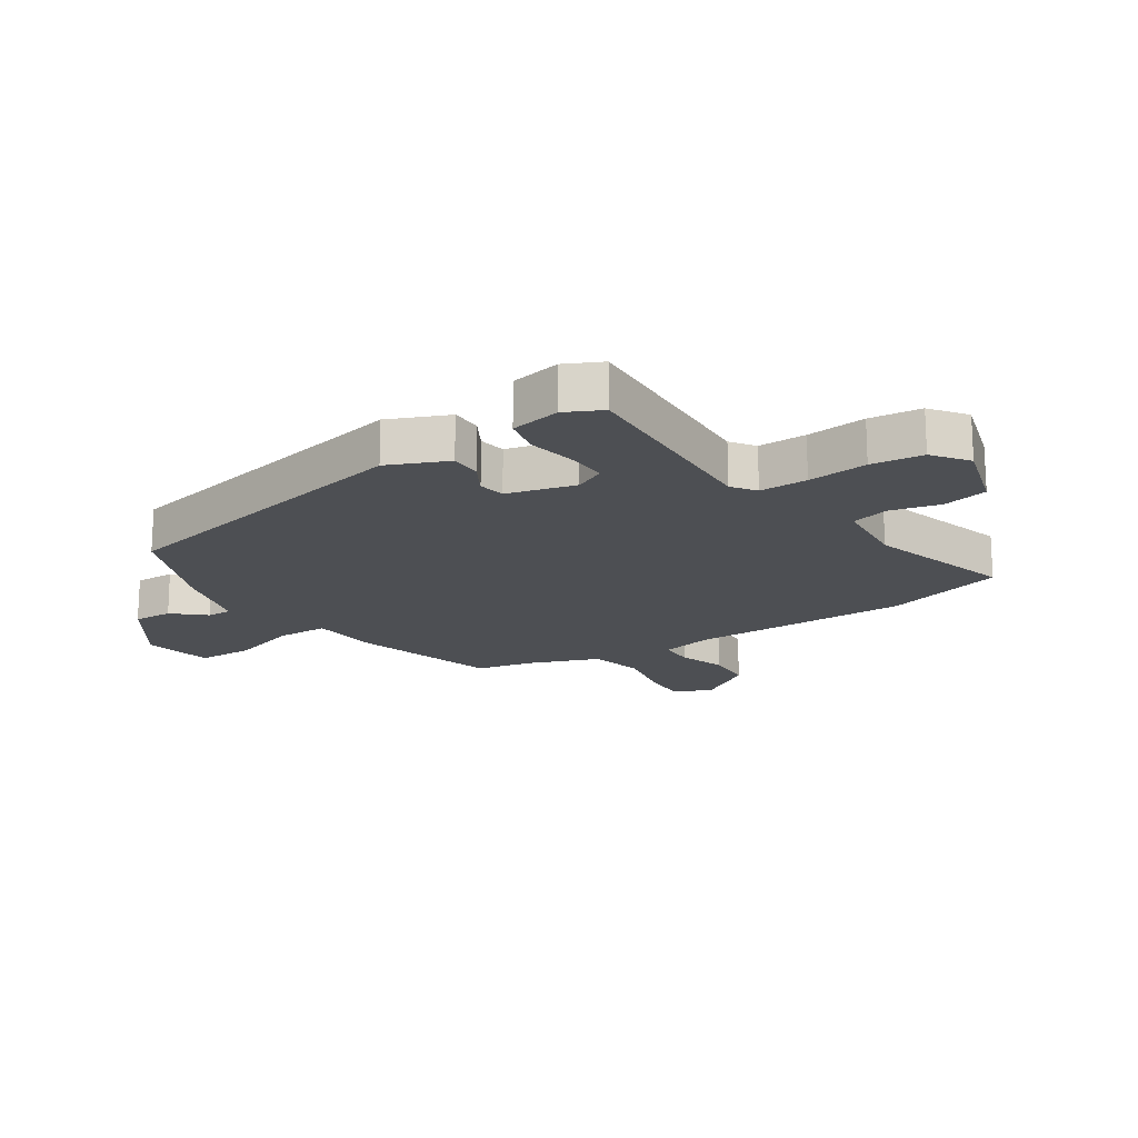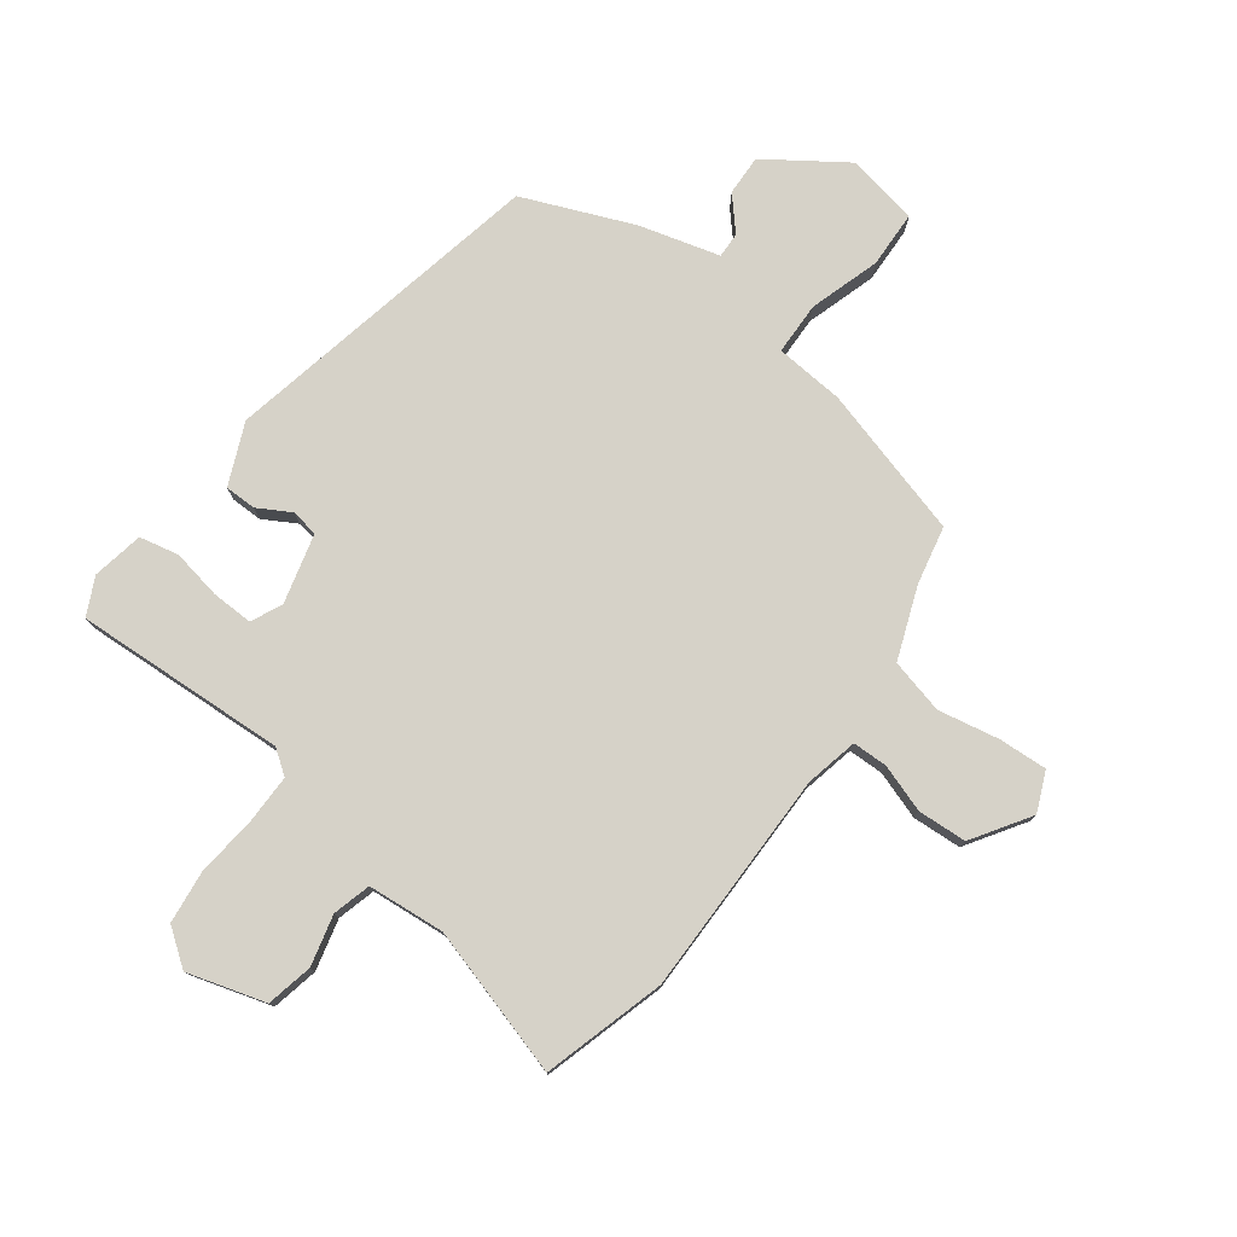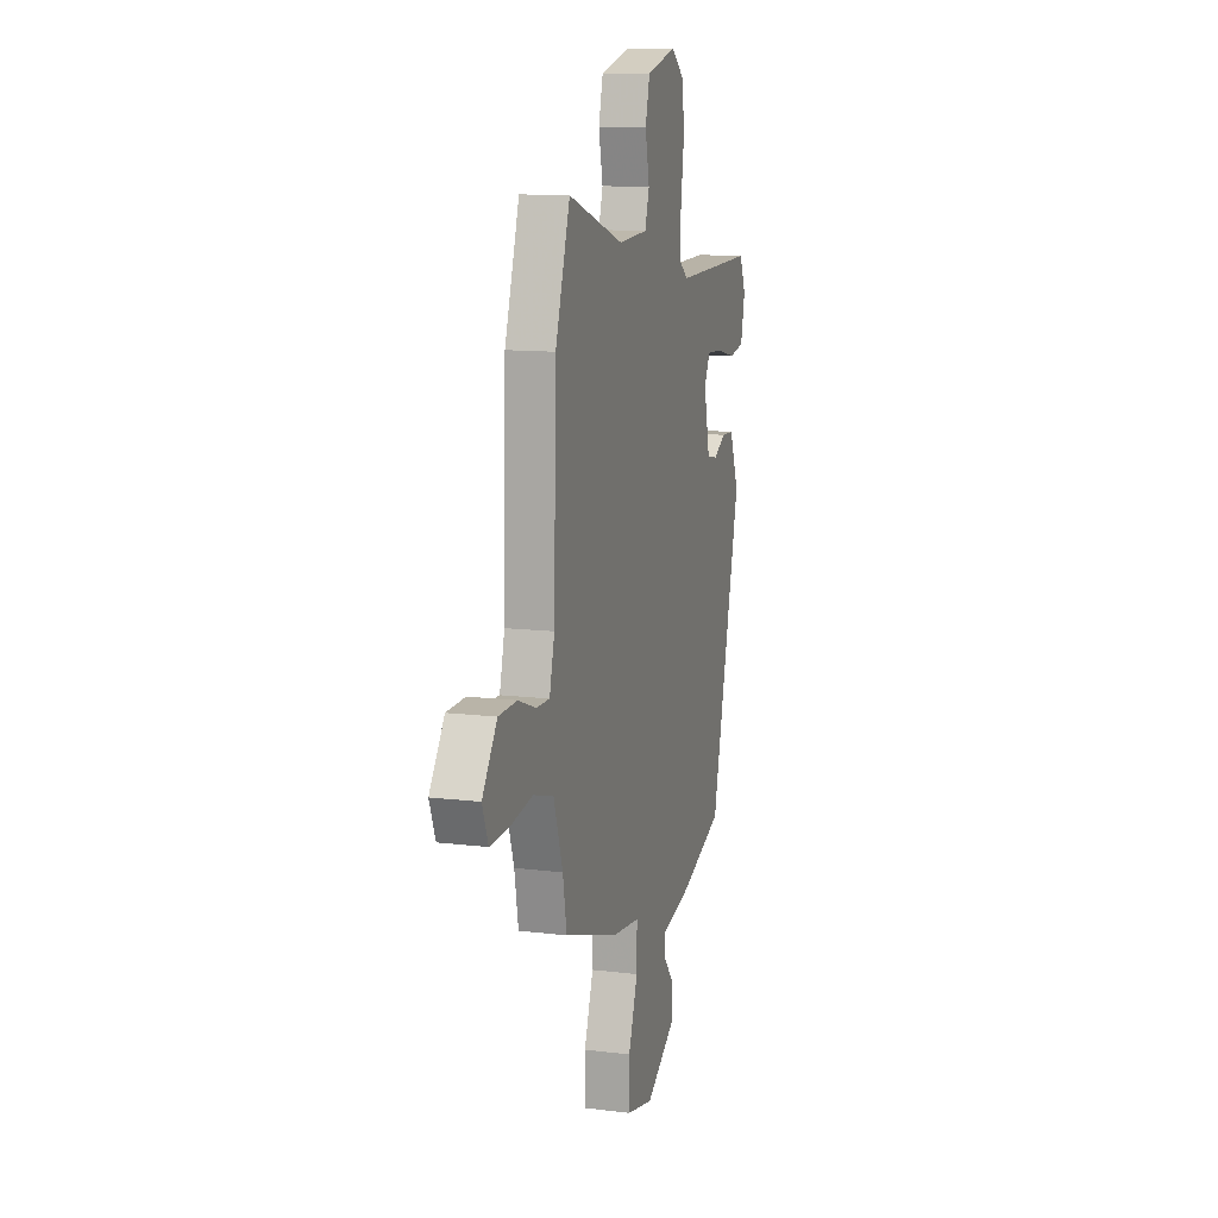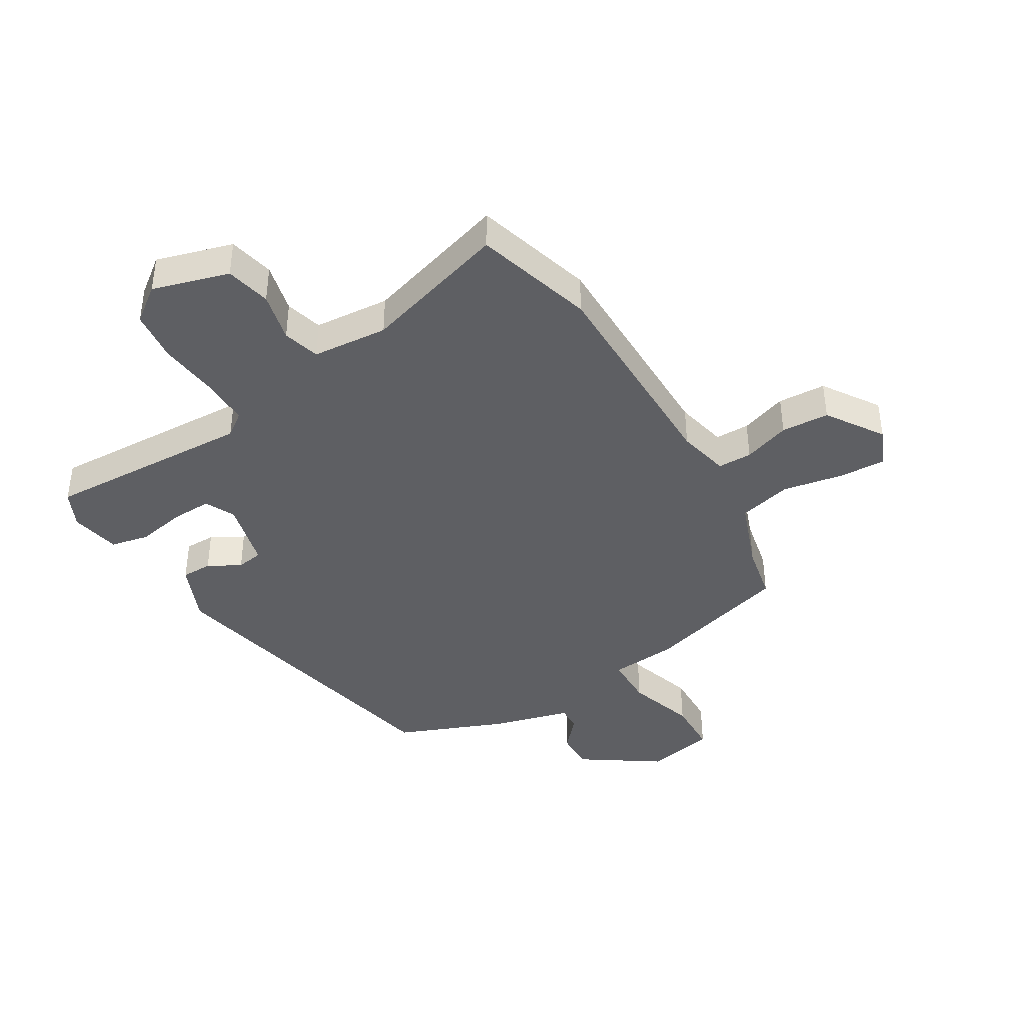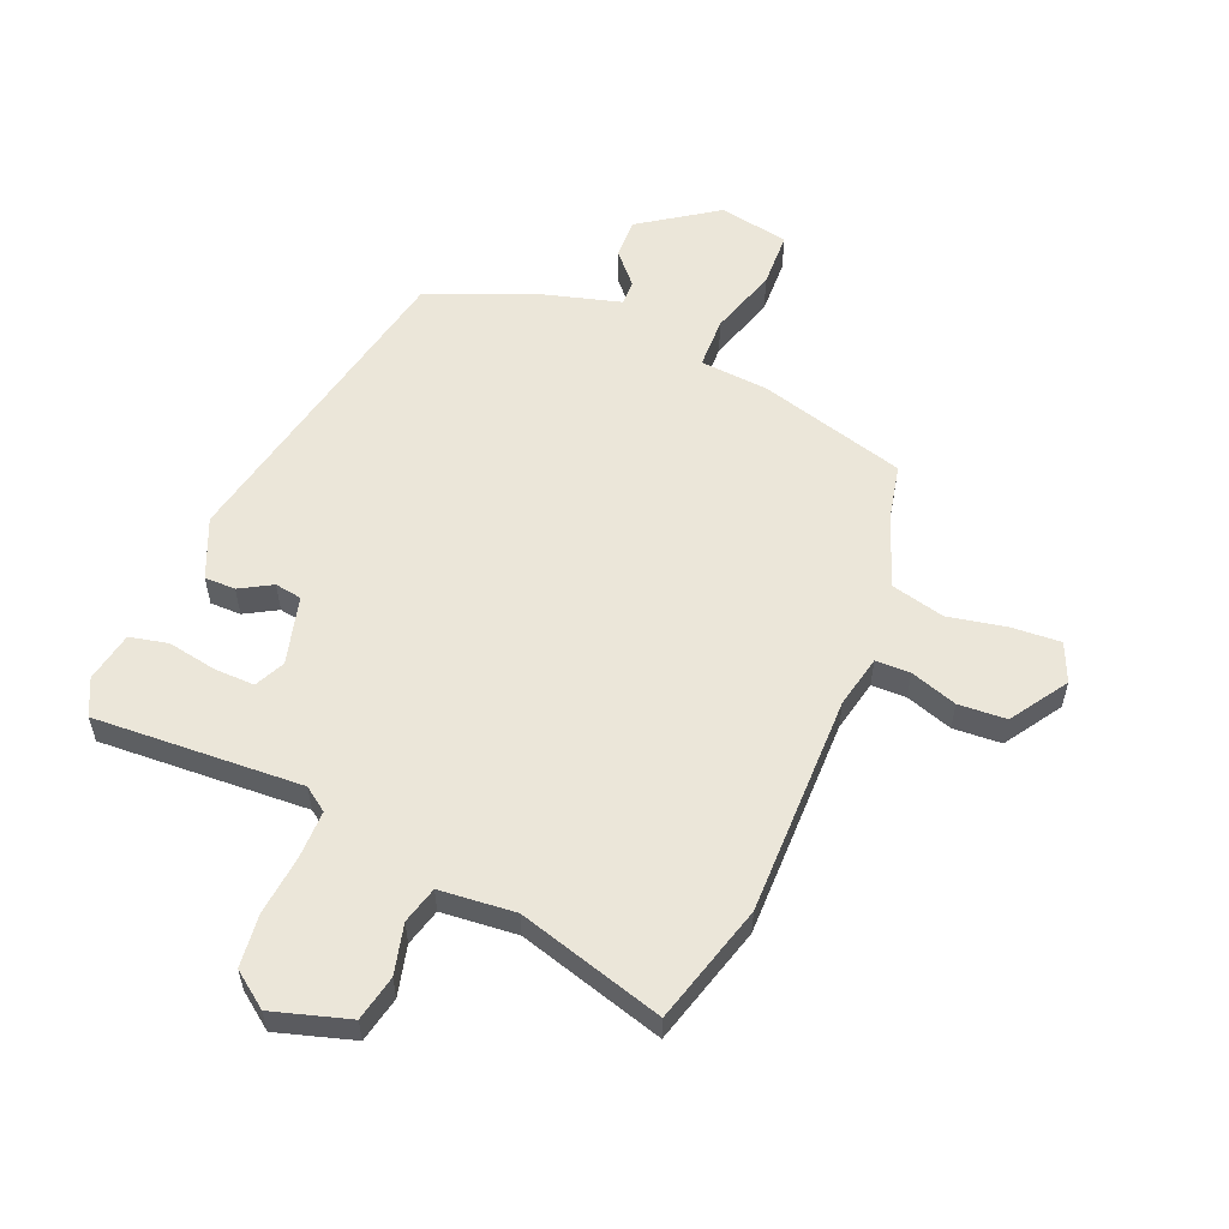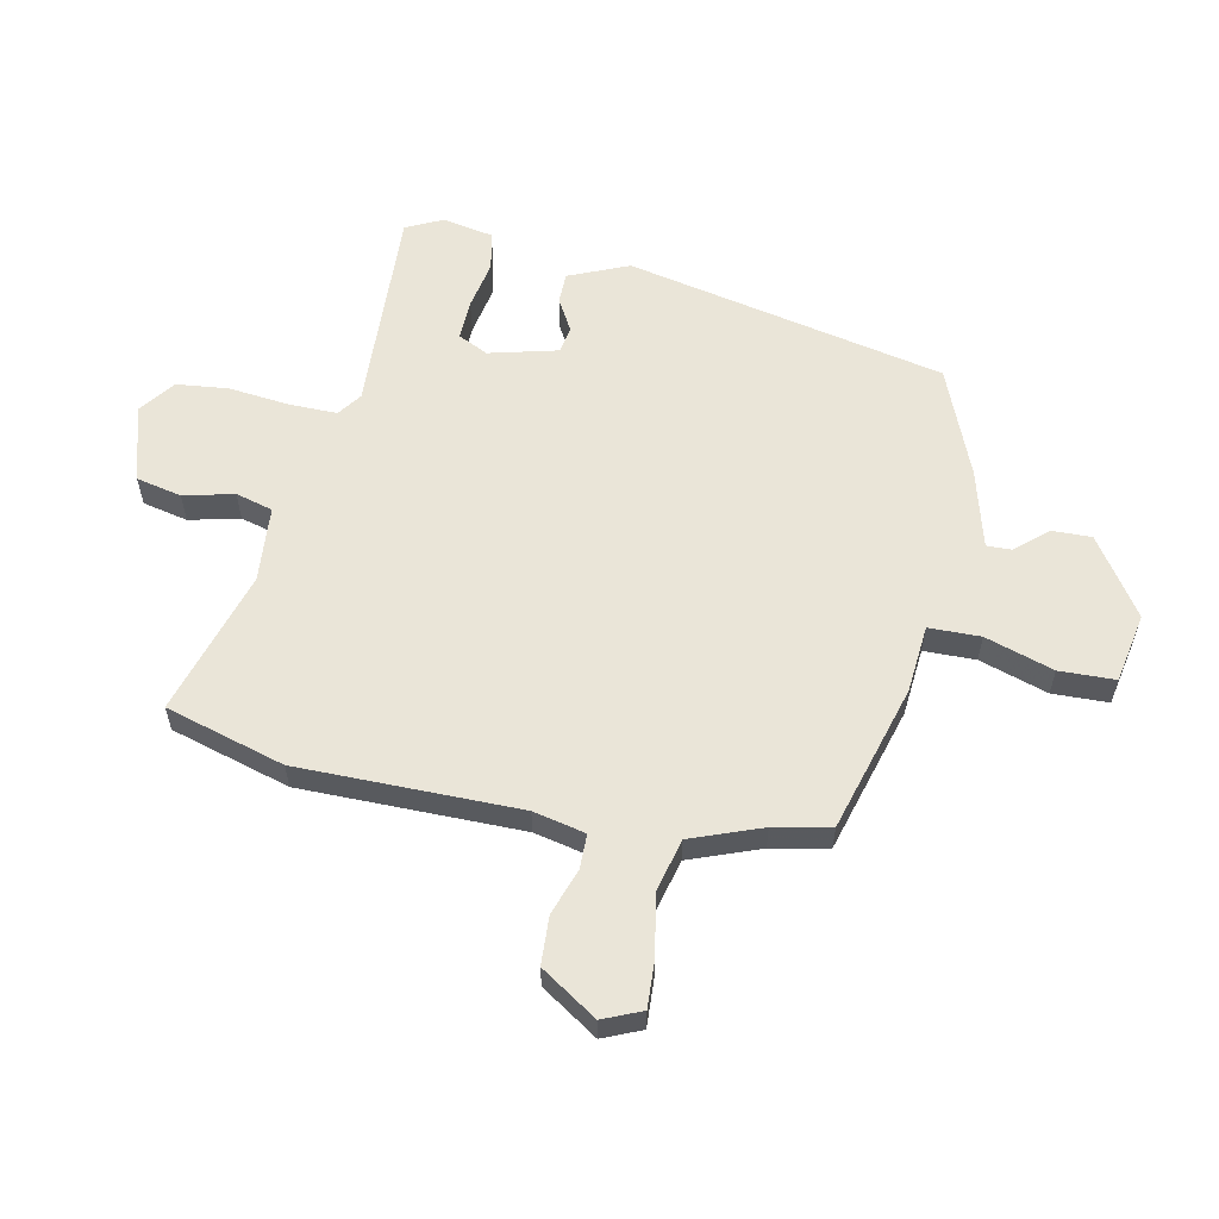
<metadata>
{"format":"obj","ext":"obj","renderer":"f3d","projection":"perspective","resolution":1024,"background":"white","views":[{"elev":-17.9,"azim":-58.5,"up":"+Y"},{"elev":77.8,"azim":34.8,"up":"+Y"},{"elev":12.0,"azim":106.3,"up":"+Z"},{"elev":-40.9,"azim":29.5,"up":"+Y"},{"elev":56.7,"azim":20.6,"up":"+Y"},{"elev":58.8,"azim":100.0,"up":"+Y"}]}
</metadata>
<code>
v -0.499 0.07 0.468
v -0.148 0.07 0.462
v -0.109 0.07 0.492
v -0.112 0.07 0.573
v -0.126 0.07 0.674
v -0.119 0.07 0.762
v -0.061 0.07 0.808
v 0.069 0.07 0.774
v 0.088 0.07 0.698
v 0.07 0.07 0.613
v 0.089 0.07 0.551
v 0.217 0.07 0.544
v 0.46 0.07 0.624
v 0.524 0.07 0.425
v 0.535 0.07 0.053
v 0.557 0.07 -0.034
v 0.615 0.07 -0.033
v 0.693 0.07 -0.004
v 0.774 0.07 -0.006
v 0.839 0.07 -0.099
v 0.813 0.07 -0.165
v 0.732 0.07 -0.163
v 0.631 0.07 -0.147
v 0.542 0.07 -0.172
v 0.501 0.07 -0.292
v 0.484 0.07 -0.388
v 0.239 0.07 -0.466
v 0.125 0.07 -0.479
v 0.126 0.07 -0.566
v 0.166 0.07 -0.68
v 0.166 0.07 -0.774
v 0.049 0.07 -0.8
v -0.083 0.07 -0.716
v -0.083 0.07 -0.649
v -0.038 0.07 -0.595
v -0.038 0.07 -0.553
v -0.171 0.07 -0.521
v -0.355 0.07 -0.452
v -0.485 0.07 0.081
v -0.445 0.07 0.183
v -0.393 0.07 0.185
v -0.338 0.07 0.156
v -0.293 0.07 0.165
v -0.267 0.07 0.281
v -0.293 0.07 0.331
v -0.361 0.07 0.327
v -0.443 0.07 0.309
v -0.508 0.07 0.321
v -0.527 0.07 0.405
v -0.499 0 0.468
v -0.148 0 0.462
v -0.109 0 0.492
v -0.112 0 0.573
v -0.126 0 0.674
v -0.119 0 0.762
v -0.061 0 0.808
v 0.069 0 0.774
v 0.088 0 0.698
v 0.07 0 0.613
v 0.089 0 0.551
v 0.217 0 0.544
v 0.46 0 0.624
v 0.524 0 0.425
v 0.535 0 0.053
v 0.557 0 -0.034
v 0.615 0 -0.033
v 0.693 0 -0.004
v 0.774 0 -0.006
v 0.839 0 -0.099
v 0.813 0 -0.165
v 0.732 0 -0.163
v 0.631 0 -0.147
v 0.542 0 -0.172
v 0.501 0 -0.292
v 0.484 0 -0.388
v 0.239 0 -0.466
v 0.125 0 -0.479
v 0.126 0 -0.566
v 0.166 0 -0.68
v 0.166 0 -0.774
v 0.049 0 -0.8
v -0.083 0 -0.716
v -0.083 0 -0.649
v -0.038 0 -0.595
v -0.038 0 -0.553
v -0.171 0 -0.521
v -0.355 0 -0.452
v -0.485 0 0.081
v -0.445 0 0.183
v -0.393 0 0.185
v -0.338 0 0.156
v -0.293 0 0.165
v -0.267 0 0.281
v -0.293 0 0.331
v -0.361 0 0.327
v -0.443 0 0.309
v -0.508 0 0.321
v -0.527 0 0.405
f 49 1 2
f 48 49 2
f 47 48 2
f 46 47 2
f 45 46 2
f 44 45 2 3
f 43 44 3
f 40 41 42
f 39 40 42
f 38 39 42
f 37 38 42
f 36 37 42
f 36 42 43
f 33 34 35
f 32 33 35
f 31 32 35
f 30 31 35
f 29 30 35
f 28 29 35 36
f 25 26 27 28
f 36 43 3
f 28 36 3
f 25 28 3
f 24 25 3
f 21 22 23
f 20 21 23
f 19 20 23
f 18 19 23
f 17 18 23
f 16 17 23 24
f 12 13 14 15
f 16 24 3
f 15 16 3
f 12 15 3
f 11 12 3
f 8 9 10
f 7 8 10
f 6 7 10
f 5 6 10
f 4 5 10
f 3 4 10 11
f 51 50 98
f 51 98 97
f 51 97 96
f 51 96 95
f 51 95 94
f 52 51 94 93
f 52 93 92
f 91 90 89
f 91 89 88
f 91 88 87
f 91 87 86
f 91 86 85
f 92 91 85
f 84 83 82
f 84 82 81
f 84 81 80
f 84 80 79
f 84 79 78
f 85 84 78 77
f 77 76 75 74
f 52 92 85
f 52 85 77
f 52 77 74
f 52 74 73
f 72 71 70
f 72 70 69
f 72 69 68
f 72 68 67
f 72 67 66
f 73 72 66 65
f 64 63 62 61
f 52 73 65
f 52 65 64
f 52 64 61
f 52 61 60
f 59 58 57
f 59 57 56
f 59 56 55
f 59 55 54
f 59 54 53
f 60 59 53 52
f 1 50 51 2
f 2 51 52 3
f 3 52 53 4
f 4 53 54 5
f 5 54 55 6
f 6 55 56 7
f 7 56 57 8
f 8 57 58 9
f 9 58 59 10
f 10 59 60 11
f 11 60 61 12
f 12 61 62 13
f 13 62 63 14
f 14 63 64 15
f 15 64 65 16
f 16 65 66 17
f 17 66 67 18
f 18 67 68 19
f 19 68 69 20
f 20 69 70 21
f 21 70 71 22
f 22 71 72 23
f 23 72 73 24
f 24 73 74 25
f 25 74 75 26
f 26 75 76 27
f 27 76 77 28
f 28 77 78 29
f 29 78 79 30
f 30 79 80 31
f 31 80 81 32
f 32 81 82 33
f 33 82 83 34
f 34 83 84 35
f 35 84 85 36
f 36 85 86 37
f 37 86 87 38
f 38 87 88 39
f 39 88 89 40
f 40 89 90 41
f 41 90 91 42
f 42 91 92 43
f 43 92 93 44
f 44 93 94 45
f 45 94 95 46
f 46 95 96 47
f 47 96 97 48
f 48 97 98 49
f 49 98 50 1

</code>
